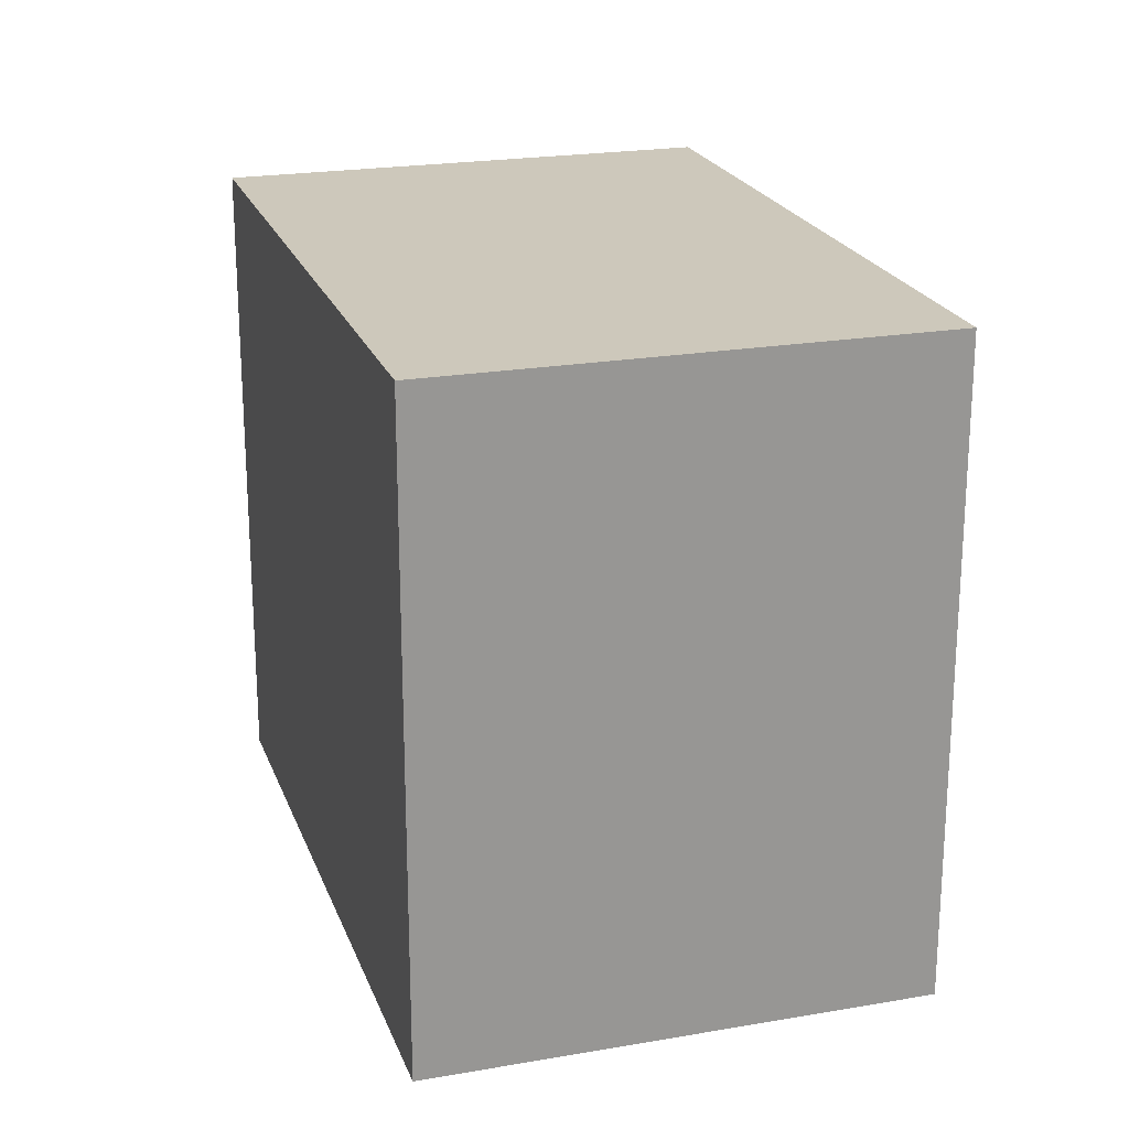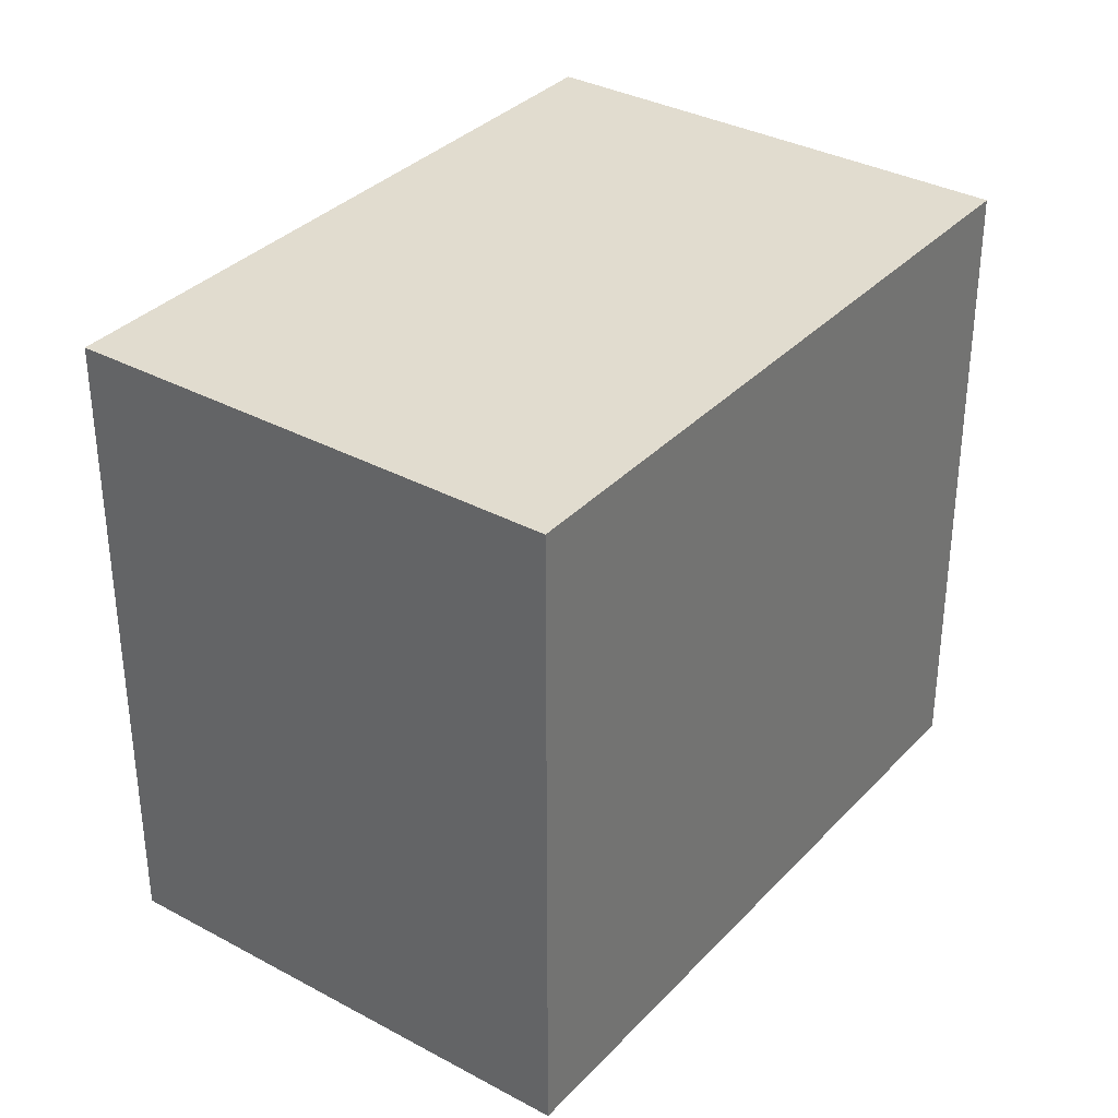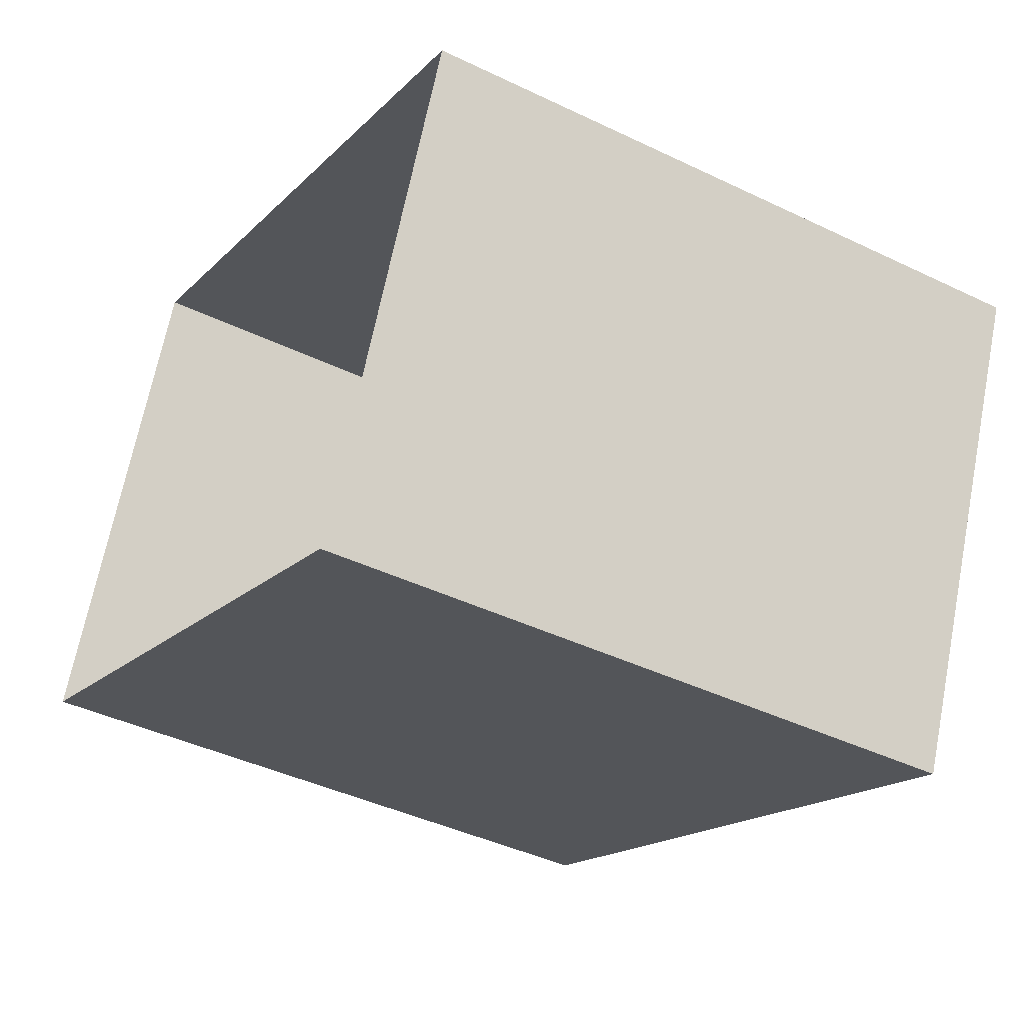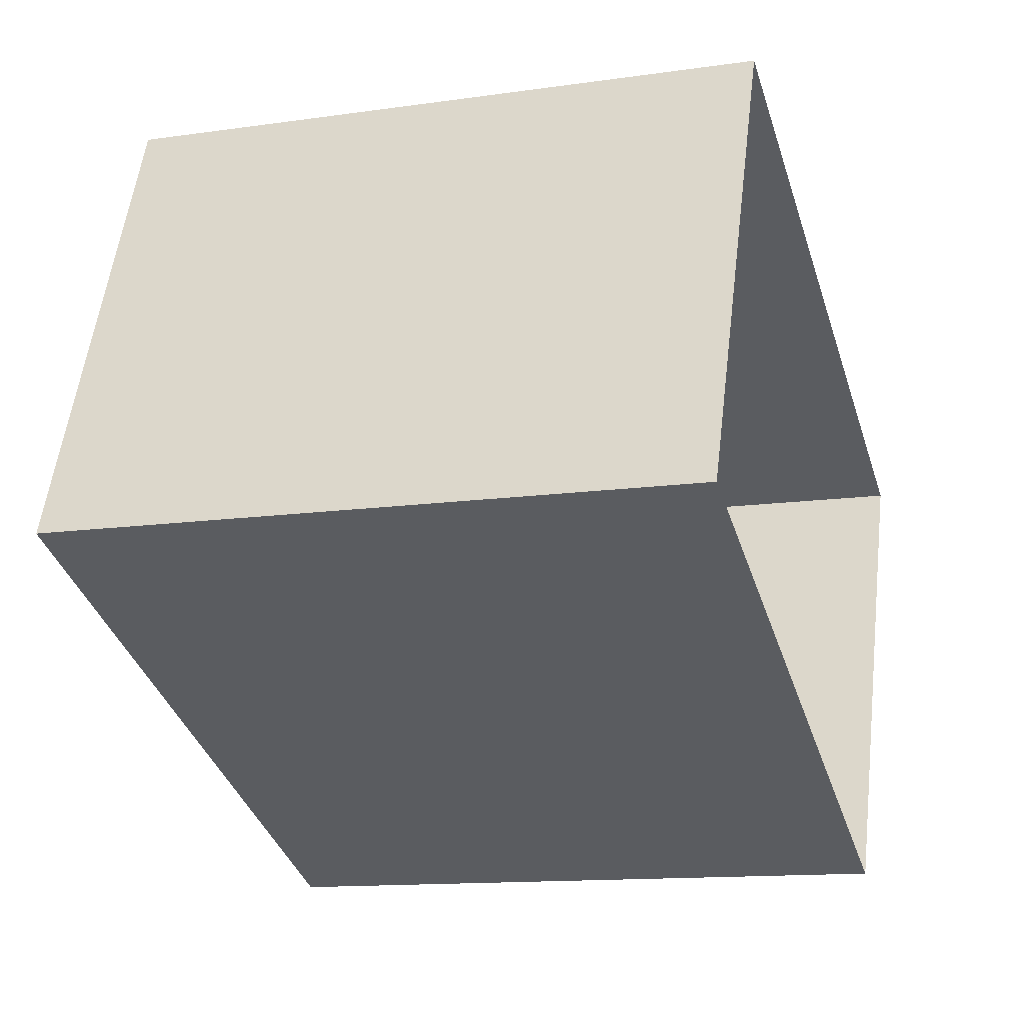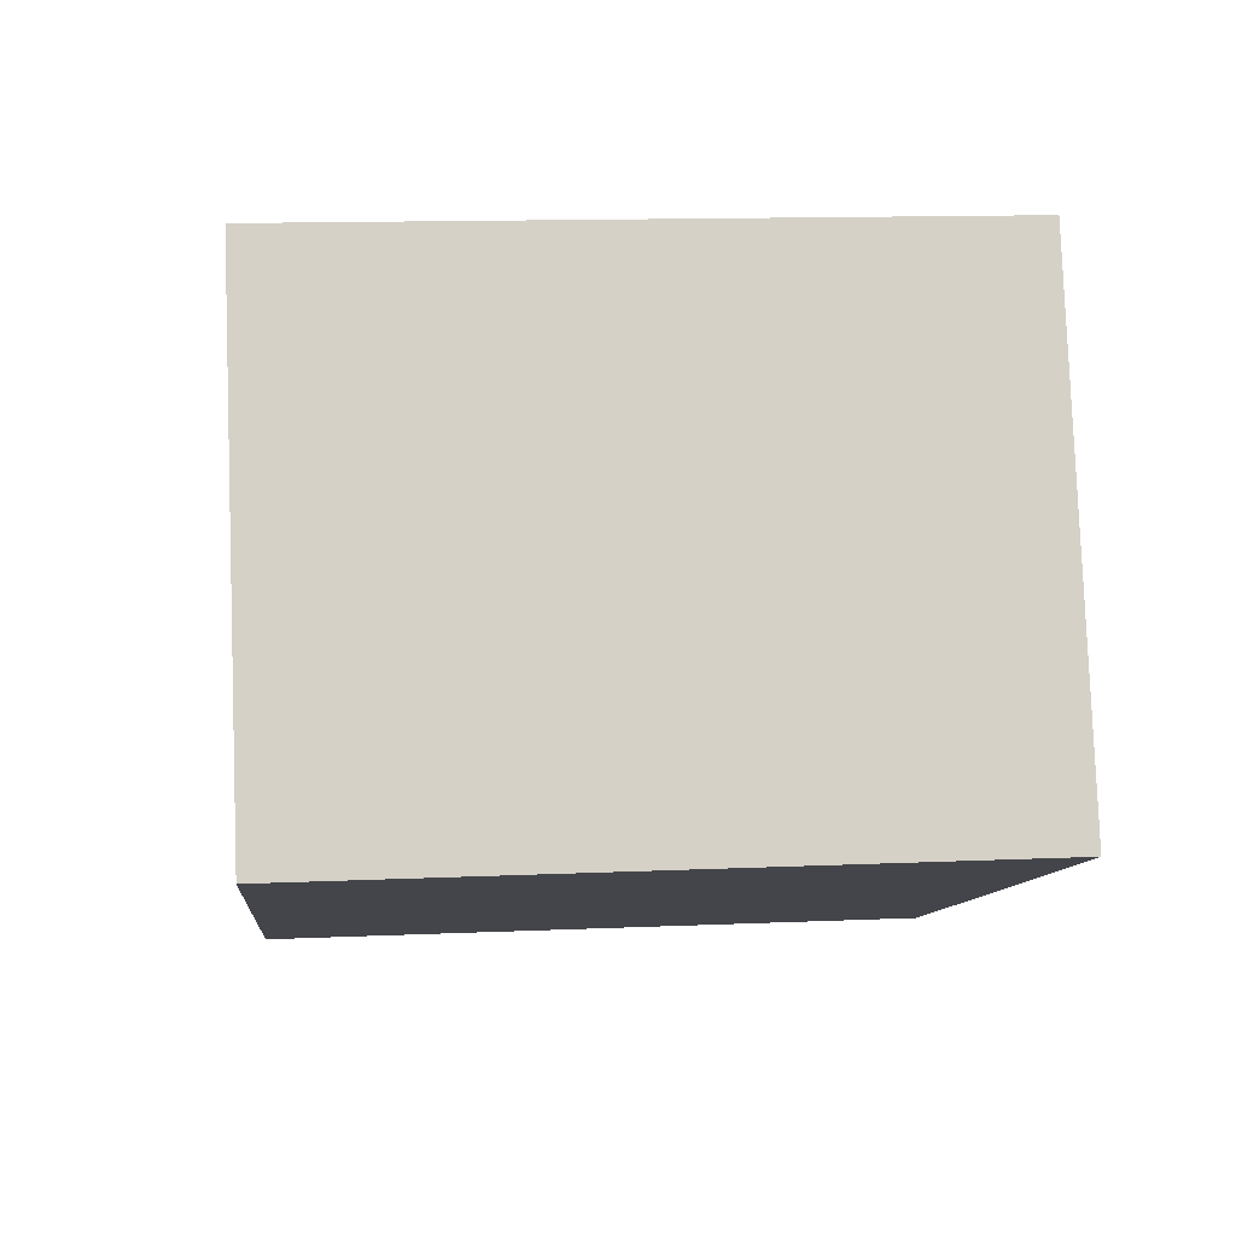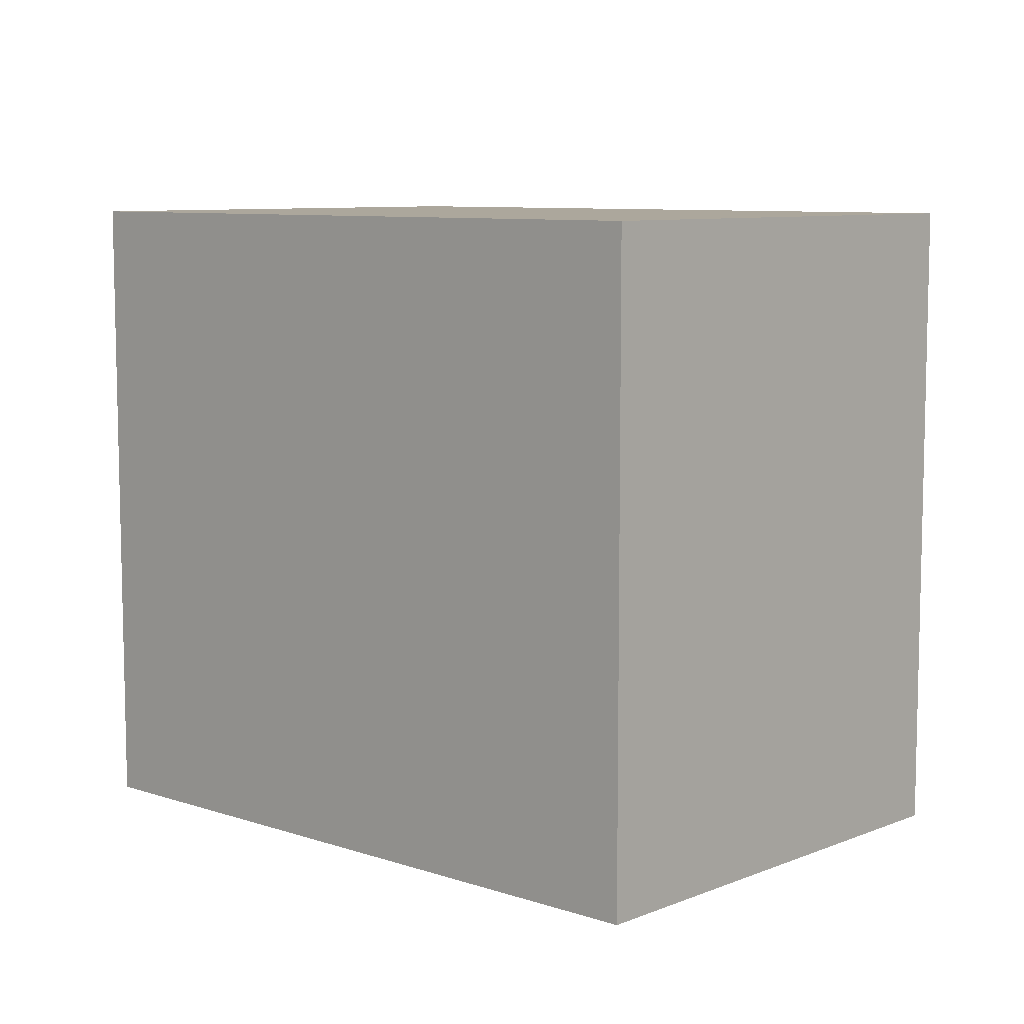
<metadata>
{"format":"obj","ext":"obj","renderer":"f3d","projection":"perspective","resolution":1024,"background":"white","views":[{"elev":21.8,"azim":-84.2,"up":"+Z"},{"elev":34.3,"azim":148.9,"up":"+Z"},{"elev":-42.0,"azim":-120.0,"up":"+Y"},{"elev":-13.0,"azim":108.2,"up":"+Y"},{"elev":13.3,"azim":84.4,"up":"+Y"},{"elev":8.4,"azim":-114.7,"up":"+Z"}]}
</metadata>
<code>
v -9473 -3.64e+04 29.06
v -9472 -3.641e+04 29.06
v -9477 -3.641e+04 29.06
v -9479 -3.641e+04 29.06
v -9473 -3.64e+04 34.15
v -9479 -3.641e+04 34.15
v -9477 -3.641e+04 34.15
v -9472 -3.641e+04 34.15
f 1 2 3
f 4 1 3
f 5 6 7
f 8 5 7
f 7 4 3
f 7 6 4
f 5 1 4
f 6 5 4
f 8 2 1
f 5 8 1
f 8 3 2
f 8 7 3

</code>
